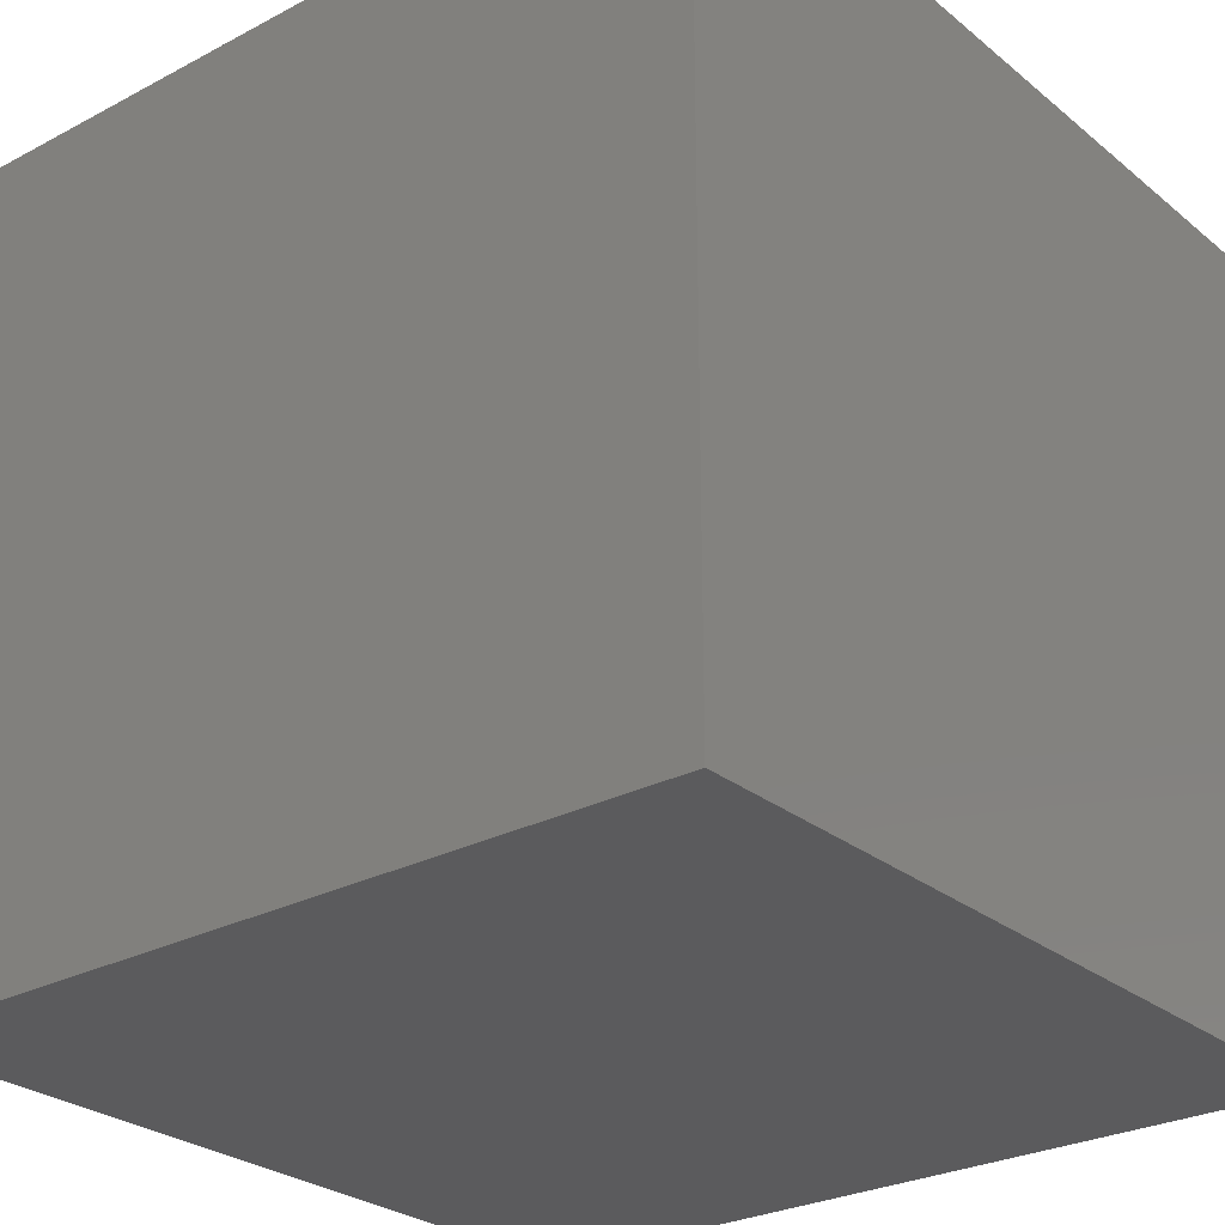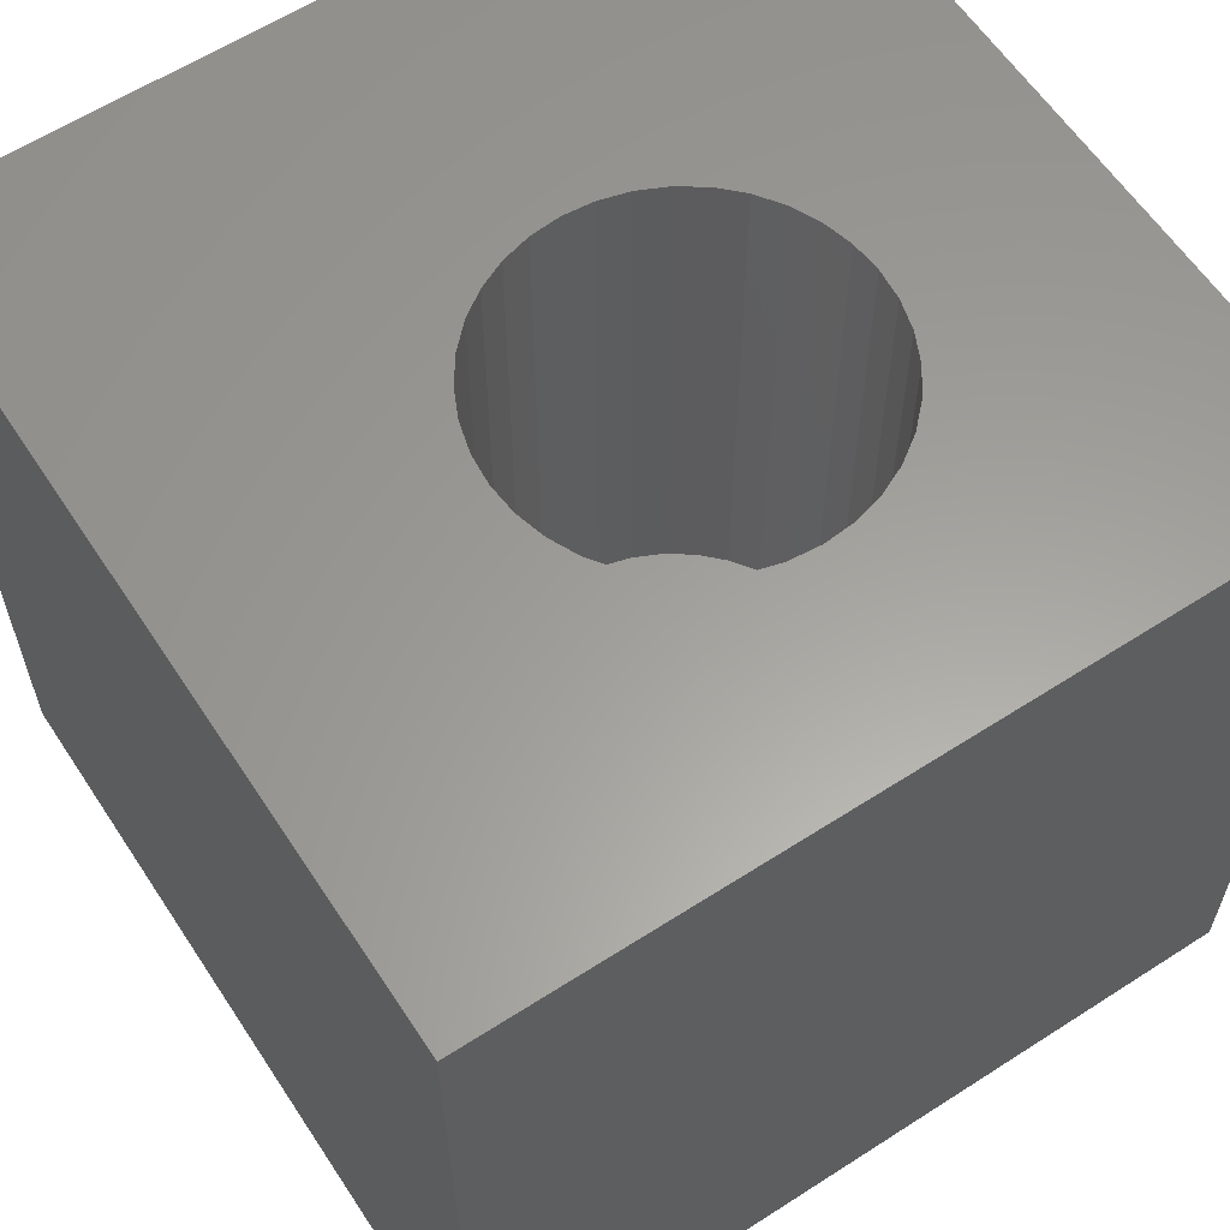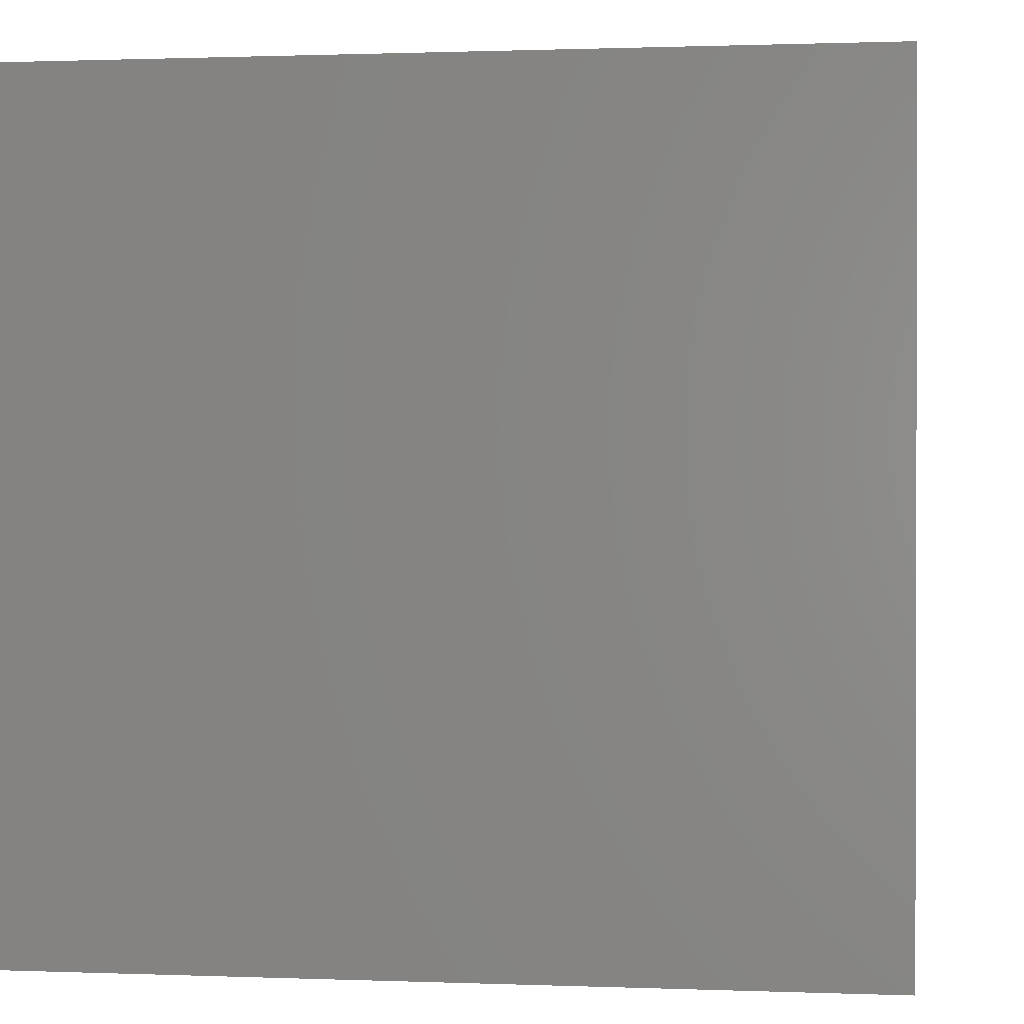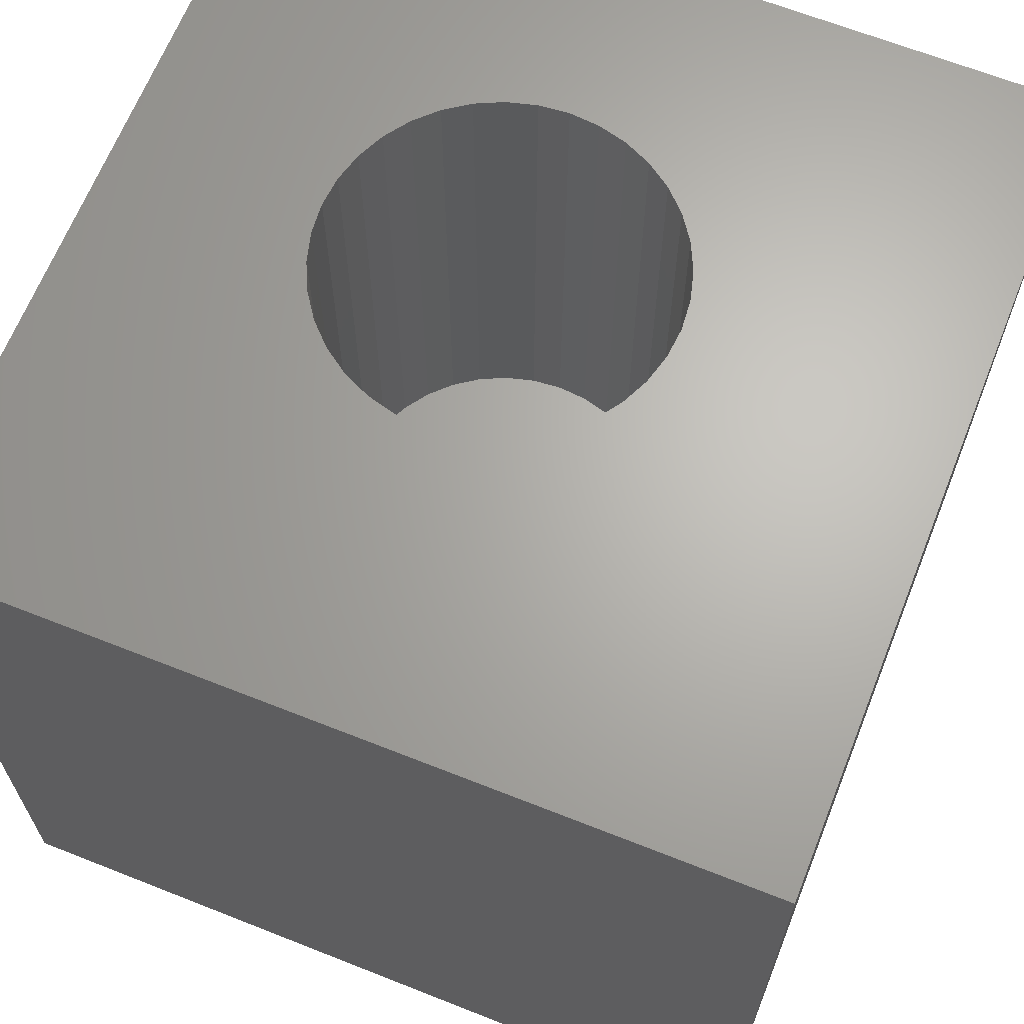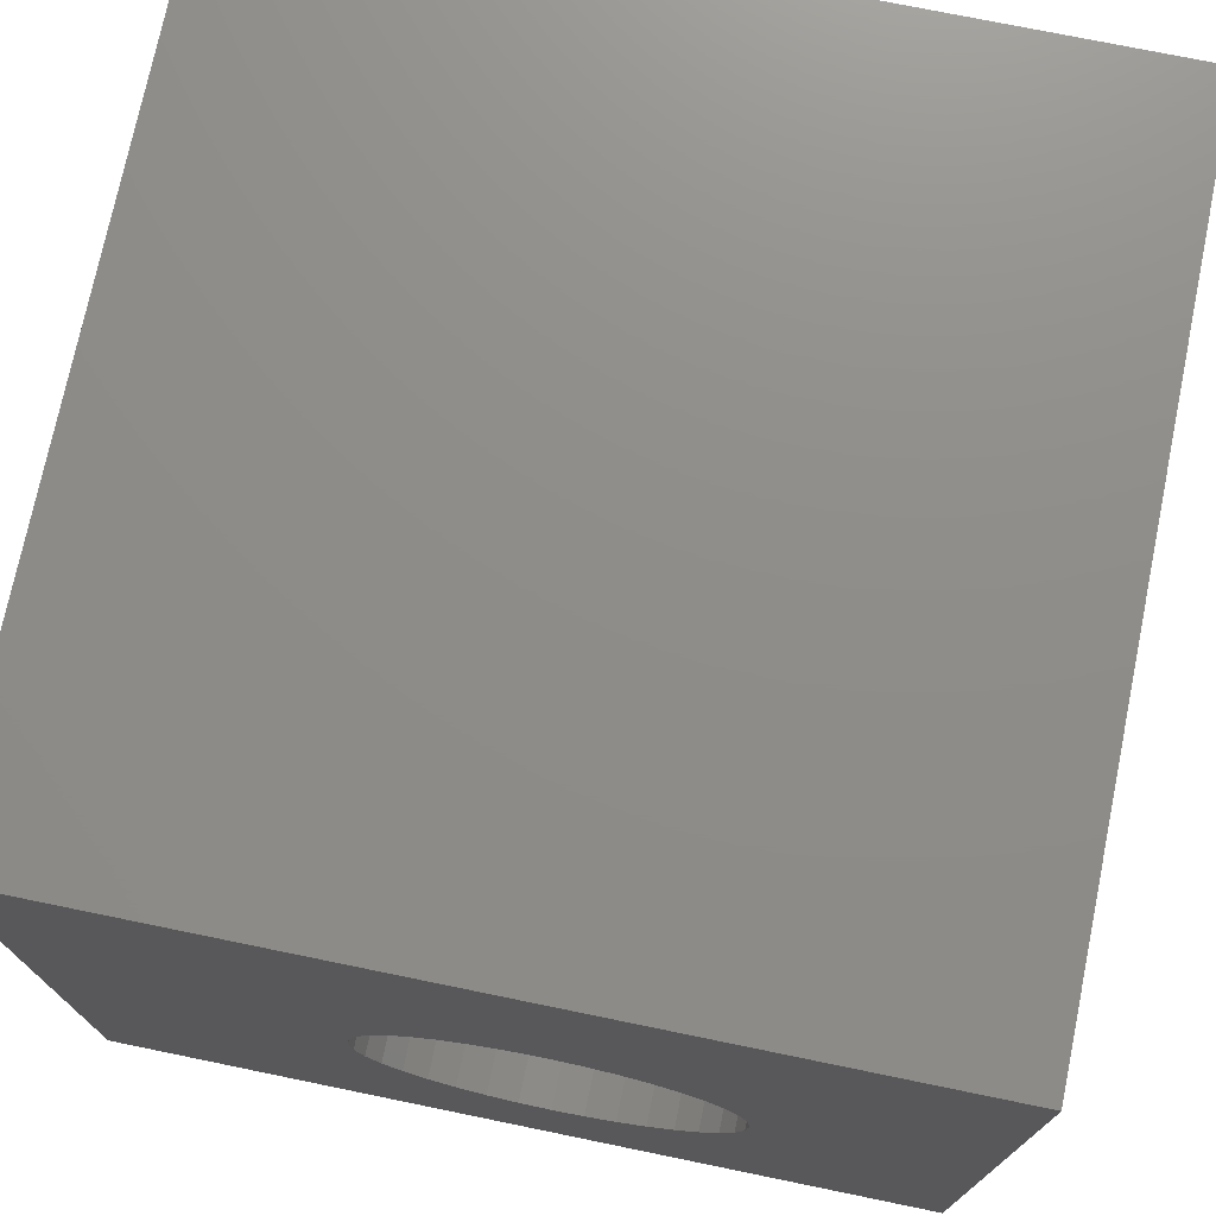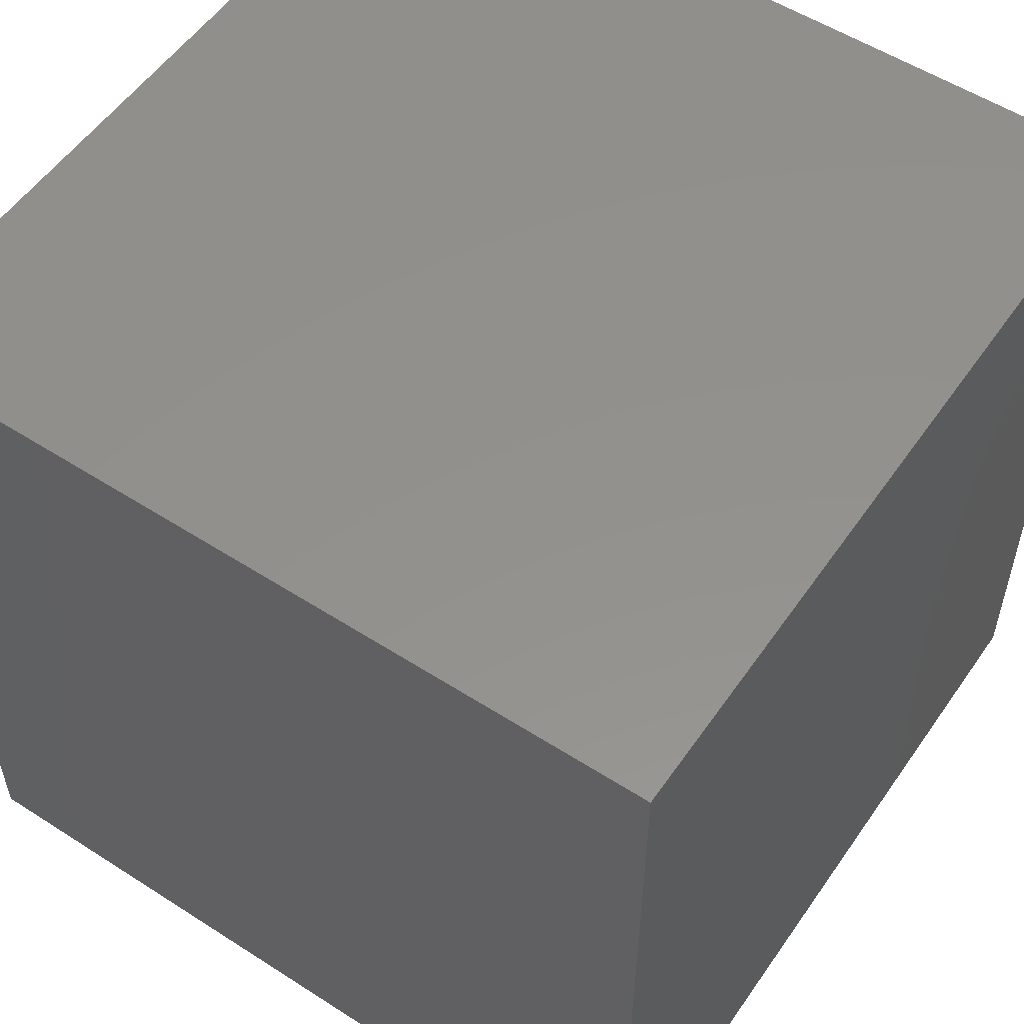
<metadata>
{"format":"stl","ext":"stl","renderer":"f3d","projection":"perspective","resolution":1024,"background":"white","views":[{"elev":-27.3,"azim":129.1,"up":"+Y"},{"elev":60.8,"azim":-33.3,"up":"+Z"},{"elev":0.8,"azim":-171.8,"up":"+Y"},{"elev":65.8,"azim":-158.3,"up":"+Z"},{"elev":74.2,"azim":11.6,"up":"+Y"},{"elev":54.7,"azim":124.2,"up":"+Y"}]}
</metadata>
<code>
# stl→obj: 80 verts, 156 faces
v 0 10 10
v 0 10 0
v 0 0 10
v 0 0 0
v 10 0 10
v 7.52 4.384 10
v 7.488 4.014 10
v 7.488 4.754 10
v 10 10 10
v 7.392 5.113 10
v 7.392 3.656 10
v 7.235 3.319 10
v 7.022 3.015 10
v 5.76 6.482 10
v 6.119 6.386 10
v 6.455 6.229 10
v 6.759 6.016 10
v 6.759 2.752 10
v 6.455 2.539 10
v 6.119 2.382 10
v 5.02 2.286 10
v 5.39 2.254 10
v 5.76 2.286 10
v 7.022 5.754 10
v 7.235 5.45 10
v 4.661 2.382 10
v 4.325 2.539 10
v 4.021 2.752 10
v 3.388 5.113 10
v 3.545 5.45 10
v 3.758 3.015 10
v 3.545 3.319 10
v 3.388 3.656 10
v 4.325 6.229 10
v 4.661 6.386 10
v 5.02 6.482 10
v 5.39 6.515 10
v 3.292 4.014 10
v 3.26 4.384 10
v 3.292 4.754 10
v 3.758 5.754 10
v 4.021 6.016 10
v 10 10 0
v 10 0 0
v 7.488 4.014 3.148
v 7.52 4.384 3.148
v 7.488 4.754 3.148
v 7.392 5.113 3.148
v 7.235 5.45 3.148
v 7.022 5.754 3.148
v 6.759 6.016 3.148
v 6.455 6.229 3.148
v 6.119 6.386 3.148
v 5.76 6.482 3.148
v 5.39 6.515 3.148
v 5.02 6.482 3.148
v 4.661 6.386 3.148
v 4.325 6.229 3.148
v 4.021 6.016 3.148
v 3.758 5.754 3.148
v 3.545 5.45 3.148
v 3.388 5.113 3.148
v 3.292 4.754 3.148
v 3.26 4.384 3.148
v 3.292 4.014 3.148
v 3.388 3.656 3.148
v 3.545 3.319 3.148
v 3.758 3.015 3.148
v 4.021 2.752 3.148
v 4.325 2.539 3.148
v 4.661 2.382 3.148
v 5.02 2.286 3.148
v 5.39 2.254 3.148
v 5.76 2.286 3.148
v 6.119 2.382 3.148
v 6.455 2.539 3.148
v 6.759 2.752 3.148
v 7.022 3.015 3.148
v 7.235 3.319 3.148
v 7.392 3.656 3.148
f 1 2 3
f 3 2 4
f 5 6 7
f 6 5 8
f 8 5 9
f 8 9 10
f 7 11 5
f 5 11 12
f 5 12 13
f 14 15 9
f 9 15 16
f 9 16 17
f 13 18 5
f 5 18 19
f 5 19 20
f 21 3 22
f 22 3 5
f 22 5 23
f 23 5 20
f 17 24 9
f 9 24 25
f 9 25 10
f 21 26 3
f 3 26 27
f 3 27 28
f 29 30 1
f 28 31 3
f 3 31 32
f 3 32 33
f 34 35 1
f 1 35 36
f 1 36 9
f 9 36 37
f 9 37 14
f 33 38 3
f 3 38 39
f 3 39 1
f 1 39 40
f 1 40 29
f 30 41 1
f 1 41 42
f 1 42 34
f 43 9 44
f 44 9 5
f 2 43 4
f 4 43 44
f 9 43 1
f 1 43 2
f 44 5 4
f 4 5 3
f 45 6 46
f 46 6 8
f 46 8 47
f 47 8 10
f 47 10 48
f 48 10 25
f 48 25 49
f 49 25 24
f 49 24 50
f 50 24 17
f 50 17 51
f 51 17 16
f 51 16 52
f 52 16 15
f 52 15 53
f 53 15 14
f 53 14 54
f 54 14 37
f 54 37 55
f 55 37 36
f 55 36 56
f 56 36 35
f 56 35 57
f 57 35 34
f 57 34 58
f 58 34 42
f 58 42 59
f 59 42 41
f 59 41 60
f 60 41 30
f 60 30 61
f 61 30 29
f 61 29 62
f 62 29 40
f 62 40 63
f 63 40 39
f 63 39 64
f 64 39 38
f 64 38 65
f 65 38 33
f 65 33 66
f 66 33 32
f 66 32 67
f 67 32 31
f 67 31 68
f 68 31 28
f 68 28 69
f 69 28 27
f 69 27 70
f 70 27 26
f 70 26 71
f 71 26 21
f 71 21 72
f 72 21 22
f 72 22 73
f 73 22 23
f 73 23 74
f 74 23 20
f 74 20 75
f 75 20 19
f 75 19 76
f 76 19 18
f 76 18 77
f 77 18 13
f 77 13 78
f 78 13 12
f 78 12 79
f 79 12 11
f 79 11 80
f 80 11 7
f 80 7 45
f 45 7 6
f 72 73 55
f 55 73 54
f 65 66 60
f 68 69 55
f 73 80 45
f 68 55 67
f 60 61 62
f 45 46 73
f 73 46 47
f 73 47 48
f 48 49 73
f 73 49 50
f 73 50 51
f 51 52 73
f 73 52 53
f 73 53 54
f 67 55 66
f 66 55 56
f 66 56 57
f 57 58 66
f 66 58 59
f 66 59 60
f 62 63 60
f 60 63 64
f 60 64 65
f 69 70 55
f 55 70 71
f 55 71 72
f 77 78 76
f 76 78 75
f 73 74 80
f 80 74 75
f 80 75 79
f 79 75 78

</code>
